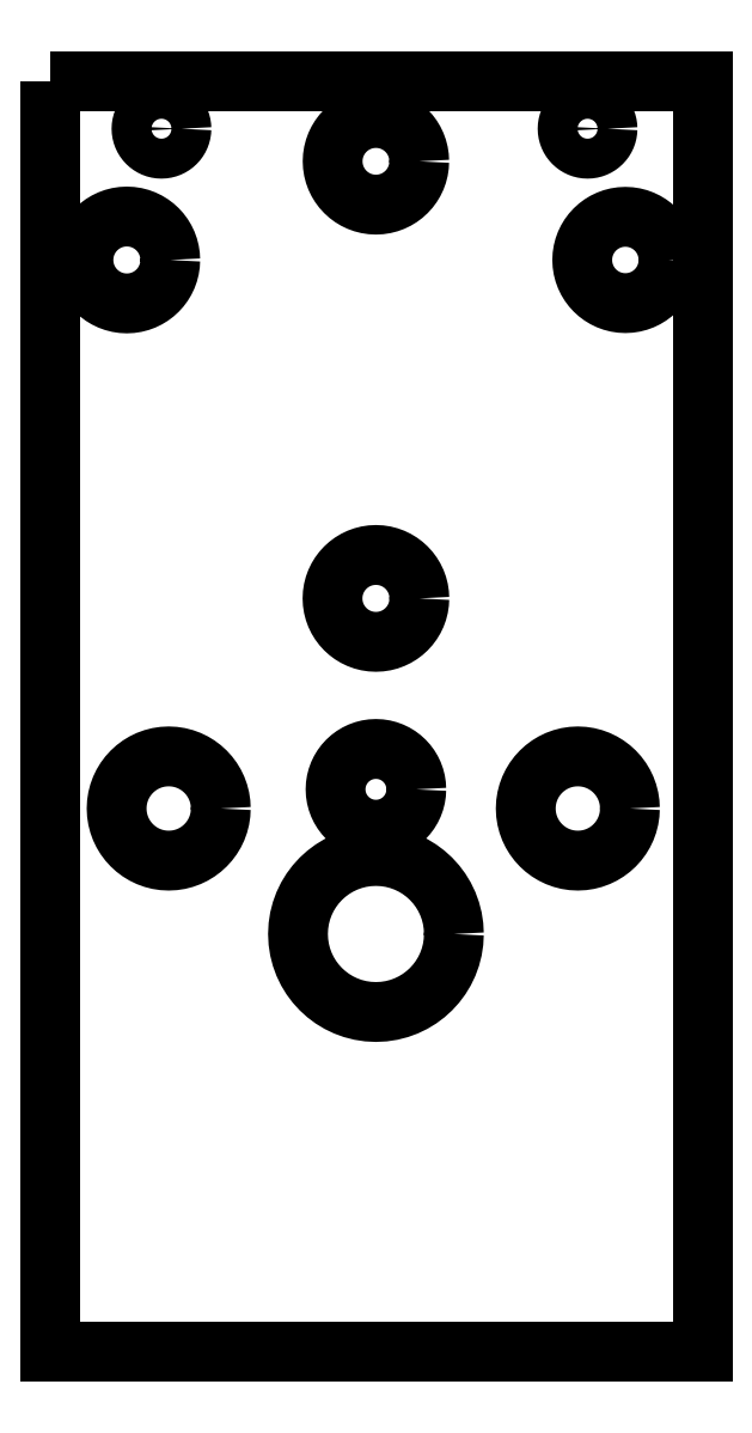
<metadata>
{"format":"dxf","ext":"dxf","renderer":"ezdxf+matplotlib","layout":"modelspace","background":"white","min_lineweight":24,"dpi":150}
</metadata>
<code>
0
SECTION
2
ENTITIES
0
LWPOLYLINE
8
0
90
79
70
1
10
31.19
20
63.5
30
0
10
31.17
20
63.13
30
0
10
31.11
20
62.76
30
0
10
31.02
20
62.41
30
0
10
30.9
20
62.08
30
0
10
30.75
20
61.76
30
0
10
30.56
20
61.46
30
0
10
30.35
20
61.18
30
0
10
30.12
20
60.92
30
0
10
29.86
20
60.68
30
0
10
29.58
20
60.47
30
0
10
29.27
20
60.29
30
0
10
28.95
20
60.13
30
0
10
28.62
20
60.01
30
0
10
28.27
20
59.92
30
0
10
27.91
20
59.87
30
0
10
27.53
20
59.85
30
0
10
27.16
20
59.87
30
0
10
26.79
20
59.92
30
0
10
26.44
20
60.01
30
0
10
26.11
20
60.13
30
0
10
25.79
20
60.29
30
0
10
25.49
20
60.47
30
0
10
25.21
20
60.68
30
0
10
24.95
20
60.92
30
0
10
24.71
20
61.18
30
0
10
24.5
20
61.46
30
0
10
24.32
20
61.76
30
0
10
24.16
20
62.08
30
0
10
24.04
20
62.41
30
0
10
23.95
20
62.76
30
0
10
23.9
20
63.13
30
0
10
23.88
20
63.5
30
0
10
23.9
20
63.88
30
0
10
23.95
20
64.24
30
0
10
24.04
20
64.59
30
0
10
24.16
20
64.92
30
0
10
24.32
20
65.24
30
0
10
24.5
20
65.55
30
0
10
24.71
20
65.83
30
0
10
24.95
20
66.09
30
0
10
25.21
20
66.32
30
0
10
25.49
20
66.53
30
0
10
25.79
20
66.72
30
0
10
26.11
20
66.87
30
0
10
26.44
20
66.99
30
0
10
26.79
20
67.08
30
0
10
27.16
20
67.14
30
0
10
27.53
20
67.16
30
0
10
27.91
20
67.14
30
0
10
28.27
20
67.08
30
0
10
28.62
20
66.99
30
0
10
28.95
20
66.87
30
0
10
29.27
20
66.72
30
0
10
29.58
20
66.53
30
0
10
29.86
20
66.32
30
0
10
30.12
20
66.09
30
0
10
30.35
20
65.83
30
0
10
30.56
20
65.55
30
0
10
30.75
20
65.24
30
0
10
30.9
20
64.92
30
0
10
31.02
20
64.59
30
0
10
31.11
20
64.24
30
0
10
31.17
20
63.88
30
0
10
31.19
20
63.5
30
0
10
31.19
20
63.5
30
0
10
31.19
20
63.5
30
0
10
31.19
20
63.5
30
0
10
31.19
20
63.5
30
0
10
31.19
20
63.5
30
0
10
31.19
20
63.5
30
0
10
31.19
20
63.5
30
0
10
31.19
20
63.5
30
0
10
31.19
20
63.5
30
0
10
31.19
20
63.5
30
0
10
31.19
20
63.5
30
0
10
31.19
20
63.5
30
0
10
31.19
20
63.5
30
0
10
31.19
20
63.5
30
0
0
LWPOLYLINE
8
0
90
79
70
1
10
48.91
20
45.83
30
0
10
48.89
20
45.38
30
0
10
48.82
20
44.94
30
0
10
48.71
20
44.52
30
0
10
48.57
20
44.12
30
0
10
48.38
20
43.74
30
0
10
48.16
20
43.37
30
0
10
47.91
20
43.04
30
0
10
47.63
20
42.73
30
0
10
47.31
20
42.44
30
0
10
46.98
20
42.19
30
0
10
46.62
20
41.97
30
0
10
46.23
20
41.79
30
0
10
45.83
20
41.64
30
0
10
45.41
20
41.53
30
0
10
44.97
20
41.46
30
0
10
44.53
20
41.44
30
0
10
44.08
20
41.46
30
0
10
43.64
20
41.53
30
0
10
43.22
20
41.64
30
0
10
42.82
20
41.79
30
0
10
42.44
20
41.97
30
0
10
42.07
20
42.19
30
0
10
41.74
20
42.44
30
0
10
41.43
20
42.73
30
0
10
41.14
20
43.04
30
0
10
40.89
20
43.37
30
0
10
40.67
20
43.74
30
0
10
40.49
20
44.12
30
0
10
40.34
20
44.52
30
0
10
40.23
20
44.94
30
0
10
40.16
20
45.38
30
0
10
40.14
20
45.83
30
0
10
40.16
20
46.27
30
0
10
40.23
20
46.71
30
0
10
40.34
20
47.13
30
0
10
40.49
20
47.53
30
0
10
40.67
20
47.92
30
0
10
40.89
20
48.28
30
0
10
41.14
20
48.61
30
0
10
41.43
20
48.93
30
0
10
41.74
20
49.21
30
0
10
42.07
20
49.46
30
0
10
42.44
20
49.68
30
0
10
42.82
20
49.87
30
0
10
43.22
20
50.01
30
0
10
43.64
20
50.12
30
0
10
44.08
20
50.19
30
0
10
44.53
20
50.21
30
0
10
44.97
20
50.19
30
0
10
45.41
20
50.12
30
0
10
45.83
20
50.01
30
0
10
46.23
20
49.87
30
0
10
46.62
20
49.68
30
0
10
46.98
20
49.46
30
0
10
47.31
20
49.21
30
0
10
47.63
20
48.93
30
0
10
47.91
20
48.61
30
0
10
48.16
20
48.28
30
0
10
48.38
20
47.92
30
0
10
48.57
20
47.53
30
0
10
48.71
20
47.13
30
0
10
48.82
20
46.71
30
0
10
48.89
20
46.27
30
0
10
48.91
20
45.83
30
0
10
48.91
20
45.83
30
0
10
48.91
20
45.83
30
0
10
48.91
20
45.83
30
0
10
48.91
20
45.83
30
0
10
48.91
20
45.83
30
0
10
48.91
20
45.83
30
0
10
48.91
20
45.83
30
0
10
48.91
20
45.83
30
0
10
48.91
20
45.83
30
0
10
48.91
20
45.83
30
0
10
48.91
20
45.83
30
0
10
48.91
20
45.83
30
0
10
48.91
20
45.83
30
0
10
48.91
20
45.83
30
0
0
LWPOLYLINE
8
0
90
79
70
1
10
14.47
20
45.83
30
0
10
14.45
20
45.38
30
0
10
14.38
20
44.94
30
0
10
14.28
20
44.52
30
0
10
14.13
20
44.12
30
0
10
13.94
20
43.74
30
0
10
13.72
20
43.37
30
0
10
13.47
20
43.04
30
0
10
13.19
20
42.73
30
0
10
12.88
20
42.44
30
0
10
12.54
20
42.19
30
0
10
12.18
20
41.97
30
0
10
11.8
20
41.79
30
0
10
11.39
20
41.64
30
0
10
10.97
20
41.53
30
0
10
10.54
20
41.46
30
0
10
10.09
20
41.44
30
0
10
9.641
20
41.46
30
0
10
9.205
20
41.53
30
0
10
8.785
20
41.64
30
0
10
8.382
20
41.79
30
0
10
7.999
20
41.97
30
0
10
7.637
20
42.19
30
0
10
7.3
20
42.44
30
0
10
6.988
20
42.73
30
0
10
6.705
20
43.04
30
0
10
6.453
20
43.37
30
0
10
6.233
20
43.74
30
0
10
6.049
20
44.12
30
0
10
5.901
20
44.52
30
0
10
5.793
20
44.94
30
0
10
5.727
20
45.38
30
0
10
5.704
20
45.83
30
0
10
5.727
20
46.27
30
0
10
5.793
20
46.71
30
0
10
5.901
20
47.13
30
0
10
6.049
20
47.53
30
0
10
6.233
20
47.92
30
0
10
6.453
20
48.28
30
0
10
6.705
20
48.61
30
0
10
6.988
20
48.93
30
0
10
7.3
20
49.21
30
0
10
7.637
20
49.46
30
0
10
7.999
20
49.68
30
0
10
8.382
20
49.87
30
0
10
8.785
20
50.01
30
0
10
9.205
20
50.12
30
0
10
9.641
20
50.19
30
0
10
10.09
20
50.21
30
0
10
10.54
20
50.19
30
0
10
10.97
20
50.12
30
0
10
11.39
20
50.01
30
0
10
11.8
20
49.87
30
0
10
12.18
20
49.68
30
0
10
12.54
20
49.46
30
0
10
12.88
20
49.21
30
0
10
13.19
20
48.93
30
0
10
13.47
20
48.61
30
0
10
13.72
20
48.28
30
0
10
13.94
20
47.92
30
0
10
14.13
20
47.53
30
0
10
14.28
20
47.13
30
0
10
14.38
20
46.71
30
0
10
14.45
20
46.27
30
0
10
14.47
20
45.83
30
0
10
14.47
20
45.83
30
0
10
14.47
20
45.83
30
0
10
14.47
20
45.83
30
0
10
14.47
20
45.83
30
0
10
14.47
20
45.83
30
0
10
14.47
20
45.83
30
0
10
14.47
20
45.83
30
0
10
14.47
20
45.83
30
0
10
14.47
20
45.83
30
0
10
14.47
20
45.83
30
0
10
14.47
20
45.83
30
0
10
14.47
20
45.83
30
0
10
14.47
20
45.83
30
0
10
14.47
20
45.83
30
0
0
LWPOLYLINE
8
0
90
79
70
1
10
30.93
20
47.44
30
0
10
30.91
20
47.09
30
0
10
30.86
20
46.75
30
0
10
30.78
20
46.43
30
0
10
30.66
20
46.12
30
0
10
30.52
20
45.82
30
0
10
30.35
20
45.54
30
0
10
30.15
20
45.28
30
0
10
29.93
20
45.04
30
0
10
29.69
20
44.82
30
0
10
29.43
20
44.62
30
0
10
29.15
20
44.45
30
0
10
28.85
20
44.31
30
0
10
28.54
20
44.19
30
0
10
28.22
20
44.11
30
0
10
27.88
20
44.06
30
0
10
27.53
20
44.04
30
0
10
27.18
20
44.06
30
0
10
26.85
20
44.11
30
0
10
26.52
20
44.19
30
0
10
26.21
20
44.31
30
0
10
25.91
20
44.45
30
0
10
25.63
20
44.62
30
0
10
25.37
20
44.82
30
0
10
25.13
20
45.04
30
0
10
24.91
20
45.28
30
0
10
24.71
20
45.54
30
0
10
24.54
20
45.82
30
0
10
24.4
20
46.12
30
0
10
24.29
20
46.43
30
0
10
24.2
20
46.75
30
0
10
24.15
20
47.09
30
0
10
24.13
20
47.44
30
0
10
24.15
20
47.79
30
0
10
24.2
20
48.12
30
0
10
24.29
20
48.45
30
0
10
24.4
20
48.76
30
0
10
24.54
20
49.06
30
0
10
24.71
20
49.34
30
0
10
24.91
20
49.6
30
0
10
25.13
20
49.84
30
0
10
25.37
20
50.06
30
0
10
25.63
20
50.26
30
0
10
25.91
20
50.43
30
0
10
26.21
20
50.57
30
0
10
26.52
20
50.68
30
0
10
26.85
20
50.77
30
0
10
27.18
20
50.82
30
0
10
27.53
20
50.84
30
0
10
27.88
20
50.82
30
0
10
28.22
20
50.77
30
0
10
28.54
20
50.68
30
0
10
28.85
20
50.57
30
0
10
29.15
20
50.43
30
0
10
29.43
20
50.26
30
0
10
29.69
20
50.06
30
0
10
29.93
20
49.84
30
0
10
30.15
20
49.6
30
0
10
30.35
20
49.34
30
0
10
30.52
20
49.06
30
0
10
30.66
20
48.76
30
0
10
30.78
20
48.45
30
0
10
30.86
20
48.12
30
0
10
30.91
20
47.79
30
0
10
30.93
20
47.44
30
0
10
30.93
20
47.44
30
0
10
30.93
20
47.44
30
0
10
30.93
20
47.44
30
0
10
30.93
20
47.44
30
0
10
30.93
20
47.44
30
0
10
30.93
20
47.44
30
0
10
30.93
20
47.44
30
0
10
30.93
20
47.44
30
0
10
30.93
20
47.44
30
0
10
30.93
20
47.44
30
0
10
30.93
20
47.44
30
0
10
30.93
20
47.44
30
0
10
30.93
20
47.44
30
0
10
30.93
20
47.44
30
0
0
LWPOLYLINE
8
0
90
79
70
1
10
47.03
20
103
30
0
10
47.02
20
102.8
30
0
10
46.99
20
102.7
30
0
10
46.95
20
102.5
30
0
10
46.89
20
102.4
30
0
10
46.82
20
102.2
30
0
10
46.74
20
102.1
30
0
10
46.64
20
101.9
30
0
10
46.53
20
101.8
30
0
10
46.41
20
101.7
30
0
10
46.28
20
101.6
30
0
10
46.15
20
101.5
30
0
10
46
20
101.5
30
0
10
45.84
20
101.4
30
0
10
45.68
20
101.4
30
0
10
45.52
20
101.3
30
0
10
45.34
20
101.3
30
0
10
45.17
20
101.3
30
0
10
45.01
20
101.4
30
0
10
44.84
20
101.4
30
0
10
44.69
20
101.5
30
0
10
44.54
20
101.5
30
0
10
44.41
20
101.6
30
0
10
44.28
20
101.7
30
0
10
44.16
20
101.8
30
0
10
44.05
20
101.9
30
0
10
43.95
20
102.1
30
0
10
43.87
20
102.2
30
0
10
43.8
20
102.4
30
0
10
43.74
20
102.5
30
0
10
43.7
20
102.7
30
0
10
43.67
20
102.8
30
0
10
43.66
20
103
30
0
10
43.67
20
103.2
30
0
10
43.7
20
103.4
30
0
10
43.74
20
103.5
30
0
10
43.8
20
103.7
30
0
10
43.87
20
103.8
30
0
10
43.95
20
104
30
0
10
44.05
20
104.1
30
0
10
44.16
20
104.2
30
0
10
44.28
20
104.3
30
0
10
44.41
20
104.4
30
0
10
44.54
20
104.5
30
0
10
44.69
20
104.6
30
0
10
44.84
20
104.6
30
0
10
45.01
20
104.7
30
0
10
45.17
20
104.7
30
0
10
45.34
20
104.7
30
0
10
45.52
20
104.7
30
0
10
45.68
20
104.7
30
0
10
45.84
20
104.6
30
0
10
46
20
104.6
30
0
10
46.15
20
104.5
30
0
10
46.28
20
104.4
30
0
10
46.41
20
104.3
30
0
10
46.53
20
104.2
30
0
10
46.64
20
104.1
30
0
10
46.74
20
104
30
0
10
46.82
20
103.8
30
0
10
46.89
20
103.7
30
0
10
46.95
20
103.5
30
0
10
46.99
20
103.4
30
0
10
47.02
20
103.2
30
0
10
47.03
20
103
30
0
10
47.03
20
103
30
0
10
47.03
20
103
30
0
10
47.03
20
103
30
0
10
47.03
20
103
30
0
10
47.03
20
103
30
0
10
47.03
20
103
30
0
10
47.03
20
103
30
0
10
47.03
20
103
30
0
10
47.03
20
103
30
0
10
47.03
20
103
30
0
10
47.03
20
103
30
0
10
47.03
20
103
30
0
10
47.03
20
103
30
0
10
47.03
20
103
30
0
0
LWPOLYLINE
8
0
90
79
70
1
10
11.16
20
103
30
0
10
11.15
20
102.8
30
0
10
11.13
20
102.7
30
0
10
11.08
20
102.5
30
0
10
11.03
20
102.4
30
0
10
10.96
20
102.2
30
0
10
10.87
20
102.1
30
0
10
10.78
20
101.9
30
0
10
10.67
20
101.8
30
0
10
10.55
20
101.7
30
0
10
10.42
20
101.6
30
0
10
10.28
20
101.5
30
0
10
10.13
20
101.5
30
0
10
9.979
20
101.4
30
0
10
9.818
20
101.4
30
0
10
9.651
20
101.3
30
0
10
9.479
20
101.3
30
0
10
9.307
20
101.3
30
0
10
9.141
20
101.4
30
0
10
8.979
20
101.4
30
0
10
8.825
20
101.5
30
0
10
8.678
20
101.5
30
0
10
8.54
20
101.6
30
0
10
8.41
20
101.7
30
0
10
8.291
20
101.8
30
0
10
8.182
20
101.9
30
0
10
8.086
20
102.1
30
0
10
8.002
20
102.2
30
0
10
7.931
20
102.4
30
0
10
7.874
20
102.5
30
0
10
7.833
20
102.7
30
0
10
7.807
20
102.8
30
0
10
7.799
20
103
30
0
10
7.807
20
103.2
30
0
10
7.833
20
103.4
30
0
10
7.874
20
103.5
30
0
10
7.931
20
103.7
30
0
10
8.002
20
103.8
30
0
10
8.086
20
104
30
0
10
8.182
20
104.1
30
0
10
8.291
20
104.2
30
0
10
8.41
20
104.3
30
0
10
8.54
20
104.4
30
0
10
8.678
20
104.5
30
0
10
8.825
20
104.6
30
0
10
8.979
20
104.6
30
0
10
9.141
20
104.7
30
0
10
9.307
20
104.7
30
0
10
9.479
20
104.7
30
0
10
9.651
20
104.7
30
0
10
9.818
20
104.7
30
0
10
9.979
20
104.6
30
0
10
10.13
20
104.6
30
0
10
10.28
20
104.5
30
0
10
10.42
20
104.4
30
0
10
10.55
20
104.3
30
0
10
10.67
20
104.2
30
0
10
10.78
20
104.1
30
0
10
10.87
20
104
30
0
10
10.96
20
103.8
30
0
10
11.03
20
103.7
30
0
10
11.08
20
103.5
30
0
10
11.13
20
103.4
30
0
10
11.15
20
103.2
30
0
10
11.16
20
103
30
0
10
11.16
20
103
30
0
10
11.16
20
103
30
0
10
11.16
20
103
30
0
10
11.16
20
103
30
0
10
11.16
20
103
30
0
10
11.16
20
103
30
0
10
11.16
20
103
30
0
10
11.16
20
103
30
0
10
11.16
20
103
30
0
10
11.16
20
103
30
0
10
11.16
20
103
30
0
10
11.16
20
103
30
0
10
11.16
20
103
30
0
10
11.16
20
103
30
0
0
LWPOLYLINE
8
0
90
79
70
1
10
52.16
20
91.97
30
0
10
52.14
20
91.6
30
0
10
52.08
20
91.24
30
0
10
51.99
20
90.89
30
0
10
51.87
20
90.56
30
0
10
51.72
20
90.24
30
0
10
51.54
20
89.94
30
0
10
51.33
20
89.67
30
0
10
51.09
20
89.41
30
0
10
50.84
20
89.17
30
0
10
50.56
20
88.96
30
0
10
50.26
20
88.78
30
0
10
49.94
20
88.63
30
0
10
49.61
20
88.51
30
0
10
49.26
20
88.42
30
0
10
48.9
20
88.36
30
0
10
48.53
20
88.34
30
0
10
48.16
20
88.36
30
0
10
47.8
20
88.42
30
0
10
47.45
20
88.51
30
0
10
47.11
20
88.63
30
0
10
46.8
20
88.78
30
0
10
46.5
20
88.96
30
0
10
46.22
20
89.17
30
0
10
45.96
20
89.41
30
0
10
45.73
20
89.67
30
0
10
45.52
20
89.94
30
0
10
45.33
20
90.24
30
0
10
45.18
20
90.56
30
0
10
45.06
20
90.89
30
0
10
44.97
20
91.24
30
0
10
44.91
20
91.6
30
0
10
44.9
20
91.97
30
0
10
44.91
20
92.35
30
0
10
44.97
20
92.71
30
0
10
45.06
20
93.05
30
0
10
45.18
20
93.39
30
0
10
45.33
20
93.71
30
0
10
45.52
20
94
30
0
10
45.73
20
94.28
30
0
10
45.96
20
94.54
30
0
10
46.22
20
94.78
30
0
10
46.5
20
94.99
30
0
10
46.8
20
95.17
30
0
10
47.11
20
95.32
30
0
10
47.45
20
95.44
30
0
10
47.8
20
95.53
30
0
10
48.16
20
95.59
30
0
10
48.53
20
95.61
30
0
10
48.9
20
95.59
30
0
10
49.26
20
95.53
30
0
10
49.61
20
95.44
30
0
10
49.94
20
95.32
30
0
10
50.26
20
95.17
30
0
10
50.56
20
94.99
30
0
10
50.84
20
94.78
30
0
10
51.09
20
94.54
30
0
10
51.33
20
94.28
30
0
10
51.54
20
94
30
0
10
51.72
20
93.71
30
0
10
51.87
20
93.39
30
0
10
51.99
20
93.05
30
0
10
52.08
20
92.71
30
0
10
52.14
20
92.35
30
0
10
52.16
20
91.97
30
0
10
52.16
20
91.97
30
0
10
52.16
20
91.97
30
0
10
52.16
20
91.97
30
0
10
52.16
20
91.97
30
0
10
52.16
20
91.97
30
0
10
52.16
20
91.97
30
0
10
52.16
20
91.97
30
0
10
52.16
20
91.97
30
0
10
52.16
20
91.97
30
0
10
52.16
20
91.97
30
0
10
52.16
20
91.97
30
0
10
52.16
20
91.97
30
0
10
52.16
20
91.97
30
0
10
52.16
20
91.97
30
0
0
LWPOLYLINE
8
0
90
79
70
1
10
31.18
20
100.3
30
0
10
31.16
20
99.9
30
0
10
31.1
20
99.54
30
0
10
31.01
20
99.19
30
0
10
30.89
20
98.86
30
0
10
30.74
20
98.54
30
0
10
30.55
20
98.24
30
0
10
30.34
20
97.96
30
0
10
30.11
20
97.7
30
0
10
29.85
20
97.46
30
0
10
29.57
20
97.25
30
0
10
29.27
20
97.07
30
0
10
28.95
20
96.92
30
0
10
28.62
20
96.79
30
0
10
28.27
20
96.7
30
0
10
27.9
20
96.65
30
0
10
27.53
20
96.63
30
0
10
27.16
20
96.65
30
0
10
26.8
20
96.7
30
0
10
26.45
20
96.79
30
0
10
26.11
20
96.92
30
0
10
25.79
20
97.07
30
0
10
25.49
20
97.25
30
0
10
25.21
20
97.46
30
0
10
24.95
20
97.7
30
0
10
24.72
20
97.96
30
0
10
24.51
20
98.24
30
0
10
24.33
20
98.54
30
0
10
24.17
20
98.86
30
0
10
24.05
20
99.19
30
0
10
23.96
20
99.54
30
0
10
23.91
20
99.9
30
0
10
23.89
20
100.3
30
0
10
23.91
20
100.6
30
0
10
23.96
20
101
30
0
10
24.05
20
101.4
30
0
10
24.17
20
101.7
30
0
10
24.33
20
102
30
0
10
24.51
20
102.3
30
0
10
24.72
20
102.6
30
0
10
24.95
20
102.9
30
0
10
25.21
20
103.1
30
0
10
25.49
20
103.3
30
0
10
25.79
20
103.5
30
0
10
26.11
20
103.6
30
0
10
26.45
20
103.8
30
0
10
26.8
20
103.8
30
0
10
27.16
20
103.9
30
0
10
27.53
20
103.9
30
0
10
27.9
20
103.9
30
0
10
28.27
20
103.8
30
0
10
28.62
20
103.8
30
0
10
28.95
20
103.6
30
0
10
29.27
20
103.5
30
0
10
29.57
20
103.3
30
0
10
29.85
20
103.1
30
0
10
30.11
20
102.9
30
0
10
30.34
20
102.6
30
0
10
30.55
20
102.3
30
0
10
30.74
20
102
30
0
10
30.89
20
101.7
30
0
10
31.01
20
101.4
30
0
10
31.1
20
101
30
0
10
31.16
20
100.6
30
0
10
31.18
20
100.3
30
0
10
31.18
20
100.3
30
0
10
31.18
20
100.3
30
0
10
31.18
20
100.3
30
0
10
31.18
20
100.3
30
0
10
31.18
20
100.3
30
0
10
31.18
20
100.3
30
0
10
31.18
20
100.3
30
0
10
31.18
20
100.3
30
0
10
31.18
20
100.3
30
0
10
31.18
20
100.3
30
0
10
31.18
20
100.3
30
0
10
31.18
20
100.3
30
0
10
31.18
20
100.3
30
0
10
31.18
20
100.3
30
0
0
LWPOLYLINE
8
0
90
79
70
1
10
10.22
20
91.97
30
0
10
10.2
20
91.6
30
0
10
10.14
20
91.24
30
0
10
10.05
20
90.89
30
0
10
9.931
20
90.55
30
0
10
9.777
20
90.23
30
0
10
9.594
20
89.93
30
0
10
9.384
20
89.65
30
0
10
9.148
20
89.39
30
0
10
8.889
20
89.15
30
0
10
8.607
20
88.94
30
0
10
8.306
20
88.76
30
0
10
7.986
20
88.61
30
0
10
7.651
20
88.48
30
0
10
7.3
20
88.39
30
0
10
6.937
20
88.34
30
0
10
6.564
20
88.32
30
0
10
6.19
20
88.34
30
0
10
5.827
20
88.39
30
0
10
5.477
20
88.48
30
0
10
5.141
20
88.61
30
0
10
4.822
20
88.76
30
0
10
4.52
20
88.94
30
0
10
4.239
20
89.15
30
0
10
3.979
20
89.39
30
0
10
3.744
20
89.65
30
0
10
3.533
20
89.93
30
0
10
3.35
20
90.23
30
0
10
3.196
20
90.55
30
0
10
3.073
20
90.89
30
0
10
2.983
20
91.24
30
0
10
2.928
20
91.6
30
0
10
2.909
20
91.97
30
0
10
2.928
20
92.35
30
0
10
2.983
20
92.71
30
0
10
3.073
20
93.06
30
0
10
3.196
20
93.4
30
0
10
3.35
20
93.72
30
0
10
3.533
20
94.02
30
0
10
3.744
20
94.3
30
0
10
3.979
20
94.56
30
0
10
4.239
20
94.79
30
0
10
4.52
20
95.01
30
0
10
4.822
20
95.19
30
0
10
5.141
20
95.34
30
0
10
5.477
20
95.46
30
0
10
5.827
20
95.56
30
0
10
6.19
20
95.61
30
0
10
6.564
20
95.63
30
0
10
6.937
20
95.61
30
0
10
7.3
20
95.56
30
0
10
7.651
20
95.46
30
0
10
7.986
20
95.34
30
0
10
8.306
20
95.19
30
0
10
8.607
20
95.01
30
0
10
8.889
20
94.79
30
0
10
9.148
20
94.56
30
0
10
9.384
20
94.3
30
0
10
9.594
20
94.02
30
0
10
9.777
20
93.72
30
0
10
9.931
20
93.4
30
0
10
10.05
20
93.06
30
0
10
10.14
20
92.71
30
0
10
10.2
20
92.35
30
0
10
10.22
20
91.97
30
0
10
10.22
20
91.97
30
0
10
10.22
20
91.97
30
0
10
10.22
20
91.97
30
0
10
10.22
20
91.97
30
0
10
10.22
20
91.97
30
0
10
10.22
20
91.97
30
0
10
10.22
20
91.97
30
0
10
10.22
20
91.97
30
0
10
10.22
20
91.97
30
0
10
10.22
20
91.97
30
0
10
10.22
20
91.97
30
0
10
10.22
20
91.97
30
0
10
10.22
20
91.97
30
0
10
10.22
20
91.97
30
0
0
LWPOLYLINE
8
outer
90
17
70
1
10
0.1411
20
107
30
0
10
55.03
20
107
30
0
10
55.03
20
0.1411
30
0
10
0.1411
20
0.1411
30
0
10
0.1411
20
107
30
0
10
0.1411
20
107
30
0
10
0.1411
20
107
30
0
10
0.1411
20
107
30
0
10
0.1411
20
107
30
0
10
0.1411
20
107
30
0
10
0.1411
20
107
30
0
10
0.1411
20
107
30
0
10
0.1411
20
107
30
0
10
0.1411
20
107
30
0
10
0.1411
20
107
30
0
10
0.1411
20
107
30
0
10
0.1411
20
107
30
0
0
LWPOLYLINE
8
outer
90
79
70
1
10
34.09
20
35.27
30
0
10
34.06
20
34.6
30
0
10
33.96
20
33.95
30
0
10
33.8
20
33.32
30
0
10
33.58
20
32.71
30
0
10
33.3
20
32.14
30
0
10
32.97
20
31.6
30
0
10
32.6
20
31.09
30
0
10
32.17
20
30.63
30
0
10
31.71
20
30.21
30
0
10
31.2
20
29.83
30
0
10
30.66
20
29.5
30
0
10
30.09
20
29.22
30
0
10
29.48
20
29
30
0
10
28.85
20
28.84
30
0
10
28.2
20
28.74
30
0
10
27.53
20
28.71
30
0
10
26.86
20
28.74
30
0
10
26.21
20
28.84
30
0
10
25.58
20
29
30
0
10
24.98
20
29.22
30
0
10
24.4
20
29.5
30
0
10
23.86
20
29.83
30
0
10
23.36
20
30.21
30
0
10
22.89
20
30.63
30
0
10
22.47
20
31.09
30
0
10
22.09
20
31.6
30
0
10
21.76
20
32.14
30
0
10
21.48
20
32.71
30
0
10
21.26
20
33.32
30
0
10
21.1
20
33.95
30
0
10
21
20
34.6
30
0
10
20.97
20
35.27
30
0
10
21
20
35.94
30
0
10
21.1
20
36.59
30
0
10
21.26
20
37.22
30
0
10
21.48
20
37.82
30
0
10
21.76
20
38.4
30
0
10
22.09
20
38.94
30
0
10
22.47
20
39.44
30
0
10
22.89
20
39.91
30
0
10
23.36
20
40.33
30
0
10
23.86
20
40.71
30
0
10
24.4
20
41.04
30
0
10
24.98
20
41.32
30
0
10
25.58
20
41.54
30
0
10
26.21
20
41.7
30
0
10
26.86
20
41.8
30
0
10
27.53
20
41.83
30
0
10
28.2
20
41.8
30
0
10
28.85
20
41.7
30
0
10
29.48
20
41.54
30
0
10
30.09
20
41.32
30
0
10
30.66
20
41.04
30
0
10
31.2
20
40.71
30
0
10
31.71
20
40.33
30
0
10
32.17
20
39.91
30
0
10
32.6
20
39.44
30
0
10
32.97
20
38.94
30
0
10
33.3
20
38.4
30
0
10
33.58
20
37.82
30
0
10
33.8
20
37.22
30
0
10
33.96
20
36.59
30
0
10
34.06
20
35.94
30
0
10
34.09
20
35.27
30
0
10
34.09
20
35.27
30
0
10
34.09
20
35.27
30
0
10
34.09
20
35.27
30
0
10
34.09
20
35.27
30
0
10
34.09
20
35.27
30
0
10
34.09
20
35.27
30
0
10
34.09
20
35.27
30
0
10
34.09
20
35.27
30
0
10
34.09
20
35.27
30
0
10
34.09
20
35.27
30
0
10
34.09
20
35.27
30
0
10
34.09
20
35.27
30
0
10
34.09
20
35.27
30
0
10
34.09
20
35.27
30
0
0
ENDSEC
0
EOF

</code>
